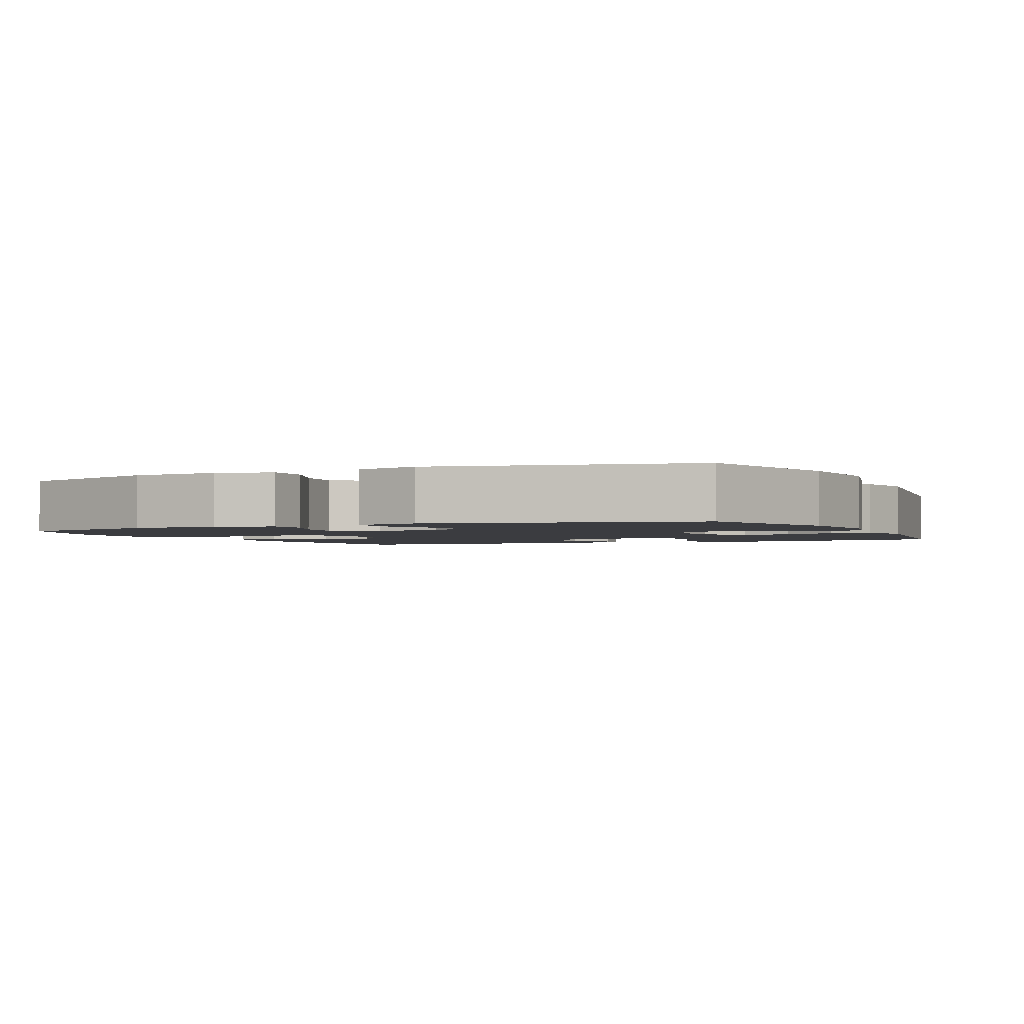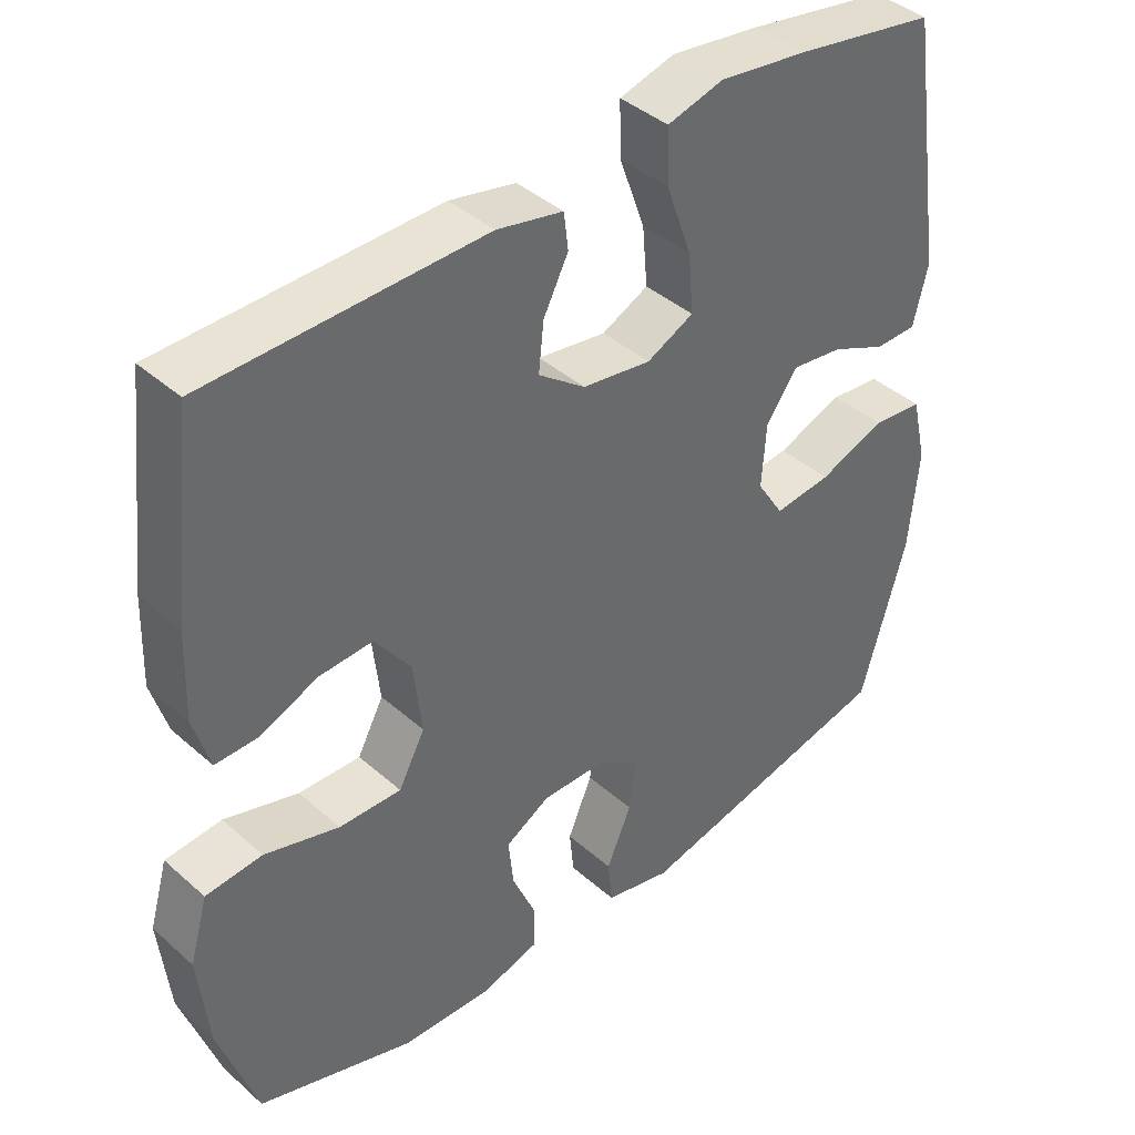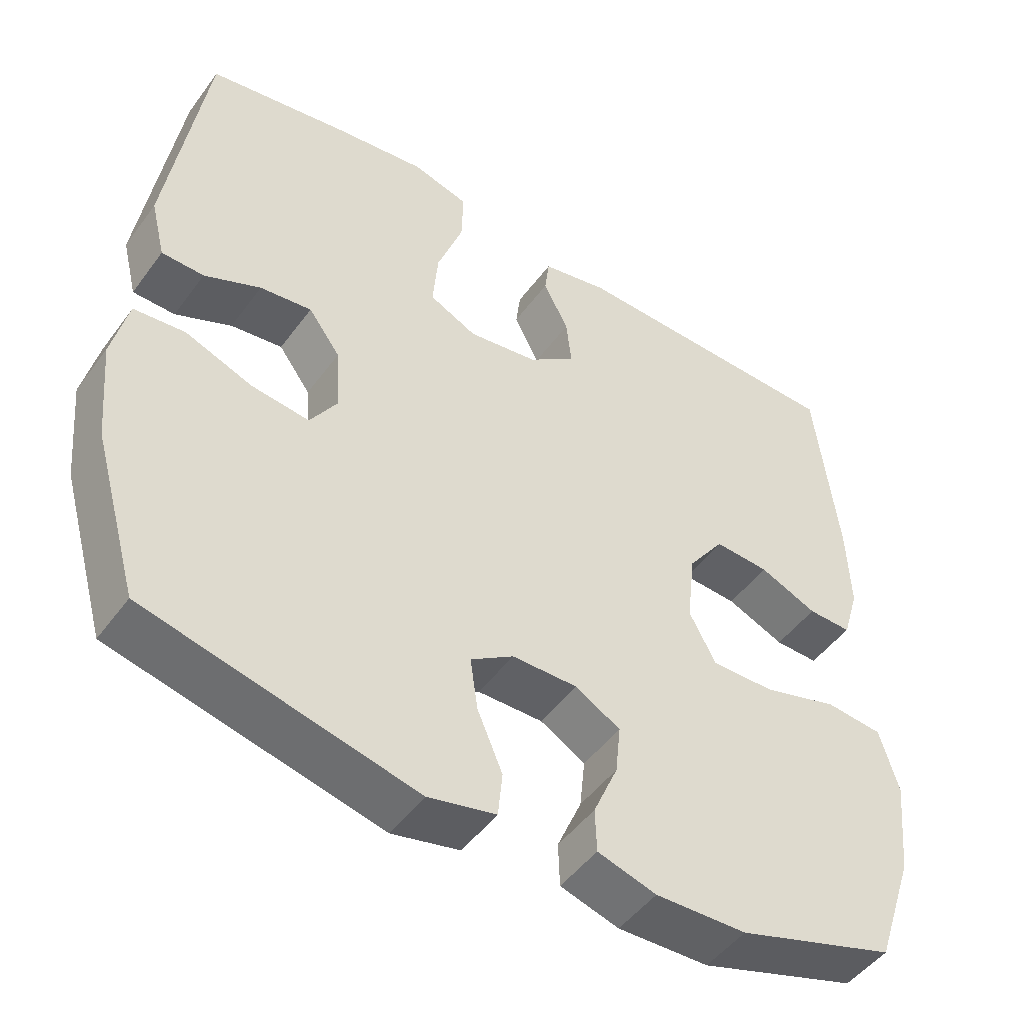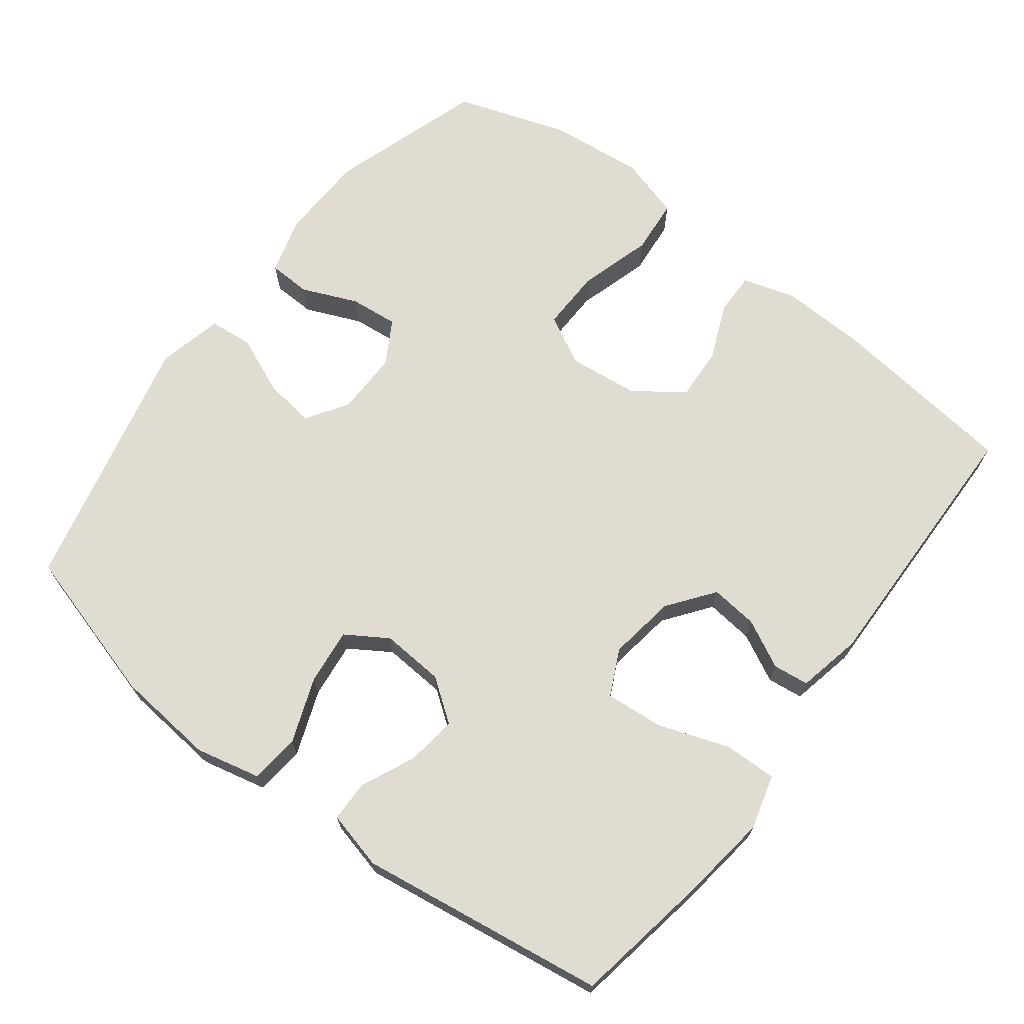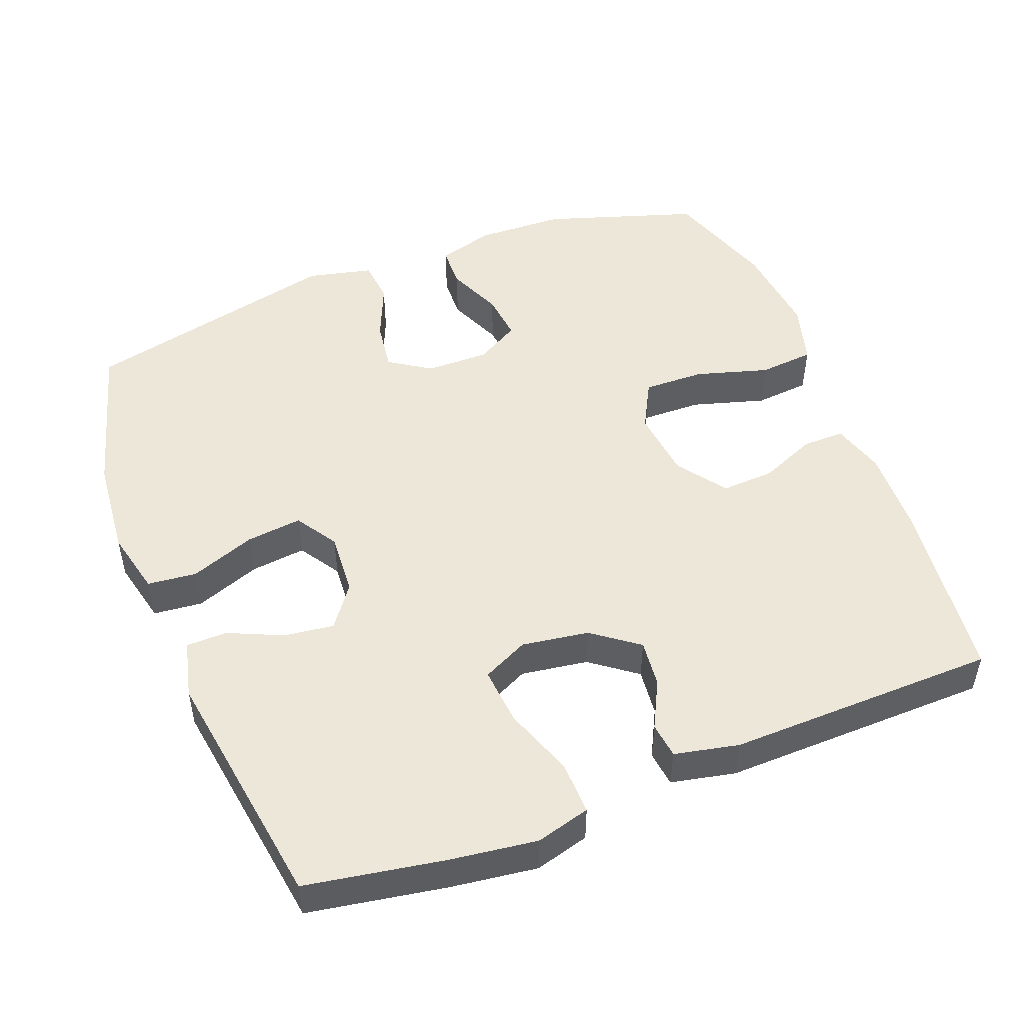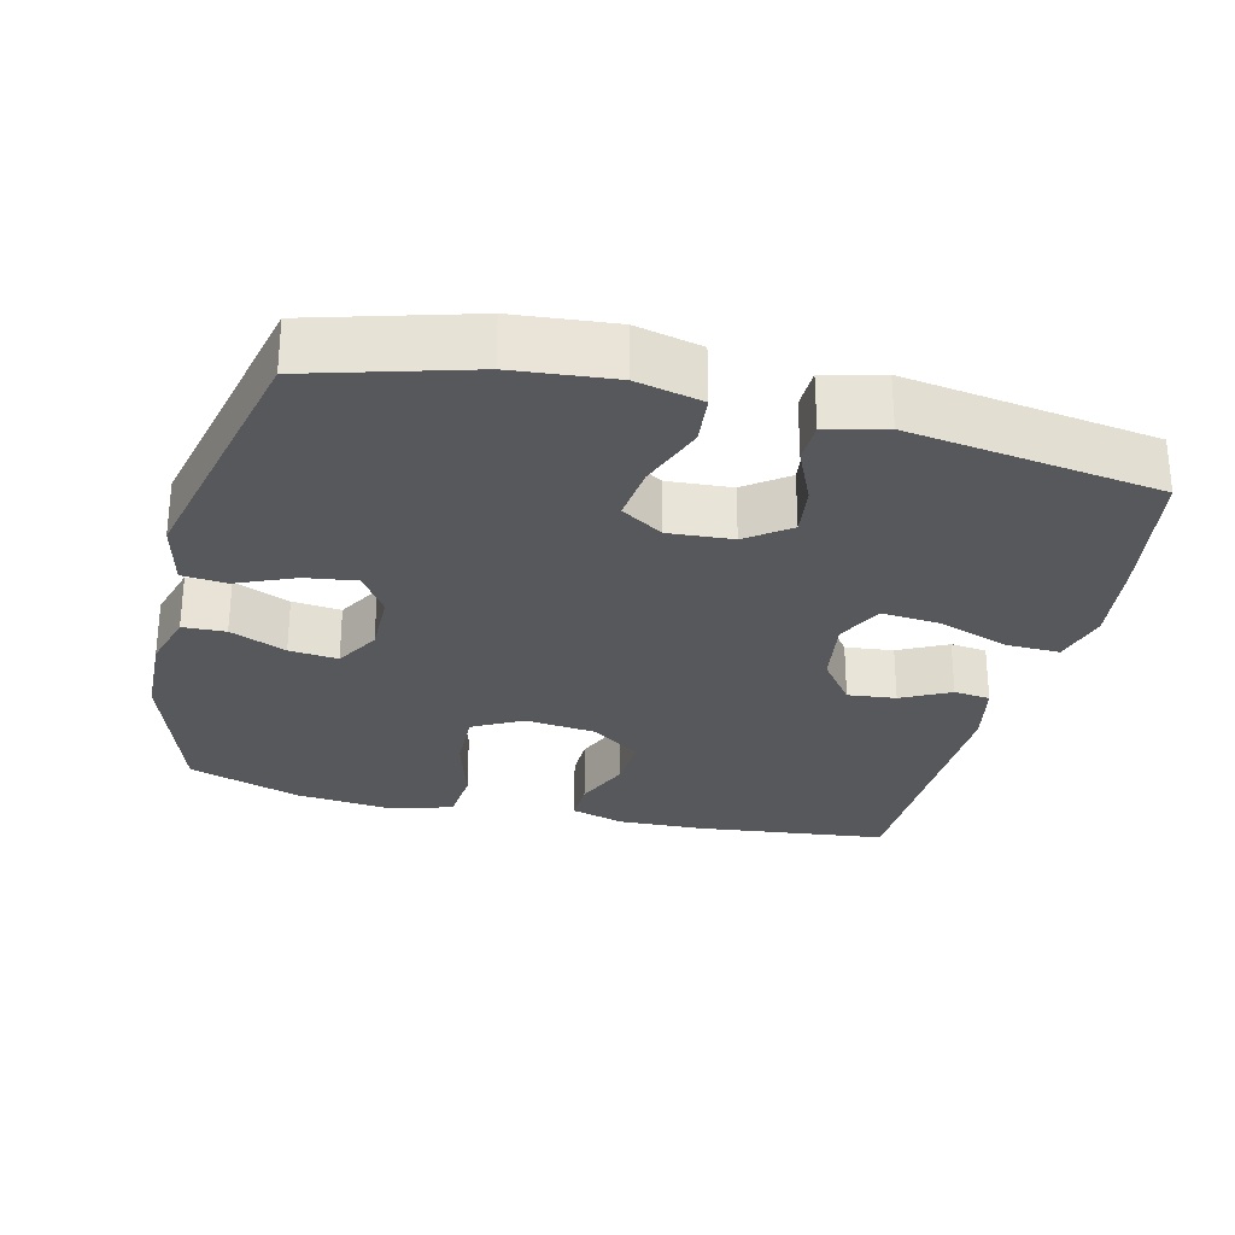
<metadata>
{"format":"obj","ext":"obj","renderer":"f3d","projection":"perspective","resolution":1024,"background":"white","views":[{"elev":-2.1,"azim":-154.9,"up":"+Y"},{"elev":40.6,"azim":137.1,"up":"+Z"},{"elev":-48.5,"azim":-34.6,"up":"+Z"},{"elev":69.3,"azim":-52.6,"up":"+Y"},{"elev":49.7,"azim":-21.2,"up":"+Y"},{"elev":-28.3,"azim":-103.7,"up":"+Y"}]}
</metadata>
<code>
v 0.5 0.07 -0.5
v 0.286 0.07 -0.569
v 0.163 0.07 -0.573
v 0.084 0.07 -0.55
v 0.082 0.07 -0.491
v 0.115 0.07 -0.414
v 0.122 0.07 -0.347
v 0.061 0.07 -0.312
v -0.027 0.07 -0.313
v -0.085 0.07 -0.351
v -0.075 0.07 -0.422
v -0.041 0.07 -0.502
v -0.047 0.07 -0.563
v -0.138 0.07 -0.584
v -0.5 0.07 -0.5
v -0.562 0.07 -0.282
v -0.575 0.07 -0.144
v -0.554 0.07 -0.053
v -0.485 0.07 -0.046
v -0.394 0.07 -0.08
v -0.316 0.07 -0.089
v -0.279 0.07 -0.031
v -0.285 0.07 0.057
v -0.328 0.07 0.116
v -0.398 0.07 0.107
v -0.474 0.07 0.073
v -0.531 0.07 0.074
v -0.551 0.07 0.155
v -0.5 0.07 0.5
v -0.307 0.07 0.533
v -0.186 0.07 0.549
v -0.11 0.07 0.528
v -0.112 0.07 0.454
v -0.147 0.07 0.356
v -0.154 0.07 0.275
v -0.09 0.07 0.244
v 0.004 0.07 0.258
v 0.068 0.07 0.306
v 0.061 0.07 0.372
v 0.027 0.07 0.439
v 0.033 0.07 0.489
v 0.123 0.07 0.508
v 0.5 0.07 0.5
v 0.53 0.07 0.237
v 0.534 0.07 0.119
v 0.512 0.07 0.045
v 0.453 0.07 0.046
v 0.375 0.07 0.079
v 0.301 0.07 0.083
v 0.252 0.07 0.015
v 0.241 0.07 -0.083
v 0.277 0.07 -0.151
v 0.362 0.07 -0.149
v 0.464 0.07 -0.119
v 0.541 0.07 -0.126
v 0.566 0.07 -0.213
v 0.552 0.07 -0.345
v 0.5 0 -0.5
v 0.286 0 -0.569
v 0.163 0 -0.573
v 0.084 0 -0.55
v 0.082 0 -0.491
v 0.115 0 -0.414
v 0.122 0 -0.347
v 0.061 0 -0.312
v -0.027 0 -0.313
v -0.085 0 -0.351
v -0.075 0 -0.422
v -0.041 0 -0.502
v -0.047 0 -0.563
v -0.138 0 -0.584
v -0.5 0 -0.5
v -0.562 0 -0.282
v -0.575 0 -0.144
v -0.554 0 -0.053
v -0.485 0 -0.046
v -0.394 0 -0.08
v -0.316 0 -0.089
v -0.279 0 -0.031
v -0.285 0 0.057
v -0.328 0 0.116
v -0.398 0 0.107
v -0.474 0 0.073
v -0.531 0 0.074
v -0.551 0 0.155
v -0.5 0 0.5
v -0.307 0 0.533
v -0.186 0 0.549
v -0.11 0 0.528
v -0.112 0 0.454
v -0.147 0 0.356
v -0.154 0 0.275
v -0.09 0 0.244
v 0.004 0 0.258
v 0.068 0 0.306
v 0.061 0 0.372
v 0.027 0 0.439
v 0.033 0 0.489
v 0.123 0 0.508
v 0.5 0 0.5
v 0.53 0 0.237
v 0.534 0 0.119
v 0.512 0 0.045
v 0.453 0 0.046
v 0.375 0 0.079
v 0.301 0 0.083
v 0.252 0 0.015
v 0.241 0 -0.083
v 0.277 0 -0.151
v 0.362 0 -0.149
v 0.464 0 -0.119
v 0.541 0 -0.126
v 0.566 0 -0.213
v 0.552 0 -0.345
f 4 5 6
f 3 4 6
f 2 3 6
f 1 2 6
f 57 1 6
f 56 57 6
f 55 56 6
f 54 55 6
f 53 54 6
f 52 53 6 7
f 51 52 7 8
f 50 51 8 9
f 49 50 9 10
f 46 47 48
f 45 46 48
f 44 45 48
f 43 44 48
f 42 43 48
f 41 42 48
f 40 41 48
f 39 40 48
f 38 39 48 49
f 37 38 49 10
f 32 33 34
f 31 32 34
f 30 31 34
f 29 30 34
f 28 29 34
f 27 28 34
f 26 27 34
f 25 26 34
f 24 25 34 35
f 23 24 35 36
f 18 19 20
f 17 18 20
f 16 17 20
f 15 16 20
f 14 15 20
f 13 14 20
f 12 13 20
f 11 12 20
f 10 11 20 21
f 36 37 10
f 23 36 10
f 22 23 10
f 10 21 22
f 63 62 61
f 63 61 60
f 63 60 59
f 63 59 58
f 63 58 114
f 63 114 113
f 63 113 112
f 63 112 111
f 63 111 110
f 64 63 110 109
f 65 64 109 108
f 66 65 108 107
f 67 66 107 106
f 105 104 103
f 105 103 102
f 105 102 101
f 105 101 100
f 105 100 99
f 105 99 98
f 105 98 97
f 105 97 96
f 106 105 96 95
f 67 106 95 94
f 91 90 89
f 91 89 88
f 91 88 87
f 91 87 86
f 91 86 85
f 91 85 84
f 91 84 83
f 91 83 82
f 92 91 82 81
f 93 92 81 80
f 77 76 75
f 77 75 74
f 77 74 73
f 77 73 72
f 77 72 71
f 77 71 70
f 77 70 69
f 77 69 68
f 78 77 68 67
f 67 94 93
f 67 93 80
f 67 80 79
f 79 78 67
f 1 58 59 2
f 2 59 60 3
f 3 60 61 4
f 4 61 62 5
f 5 62 63 6
f 6 63 64 7
f 7 64 65 8
f 8 65 66 9
f 9 66 67 10
f 10 67 68 11
f 11 68 69 12
f 12 69 70 13
f 13 70 71 14
f 14 71 72 15
f 15 72 73 16
f 16 73 74 17
f 17 74 75 18
f 18 75 76 19
f 19 76 77 20
f 20 77 78 21
f 21 78 79 22
f 22 79 80 23
f 23 80 81 24
f 24 81 82 25
f 25 82 83 26
f 26 83 84 27
f 27 84 85 28
f 28 85 86 29
f 29 86 87 30
f 30 87 88 31
f 31 88 89 32
f 32 89 90 33
f 33 90 91 34
f 34 91 92 35
f 35 92 93 36
f 36 93 94 37
f 37 94 95 38
f 38 95 96 39
f 39 96 97 40
f 40 97 98 41
f 41 98 99 42
f 42 99 100 43
f 43 100 101 44
f 44 101 102 45
f 45 102 103 46
f 46 103 104 47
f 47 104 105 48
f 48 105 106 49
f 49 106 107 50
f 50 107 108 51
f 51 108 109 52
f 52 109 110 53
f 53 110 111 54
f 54 111 112 55
f 55 112 113 56
f 56 113 114 57
f 57 114 58 1

</code>
